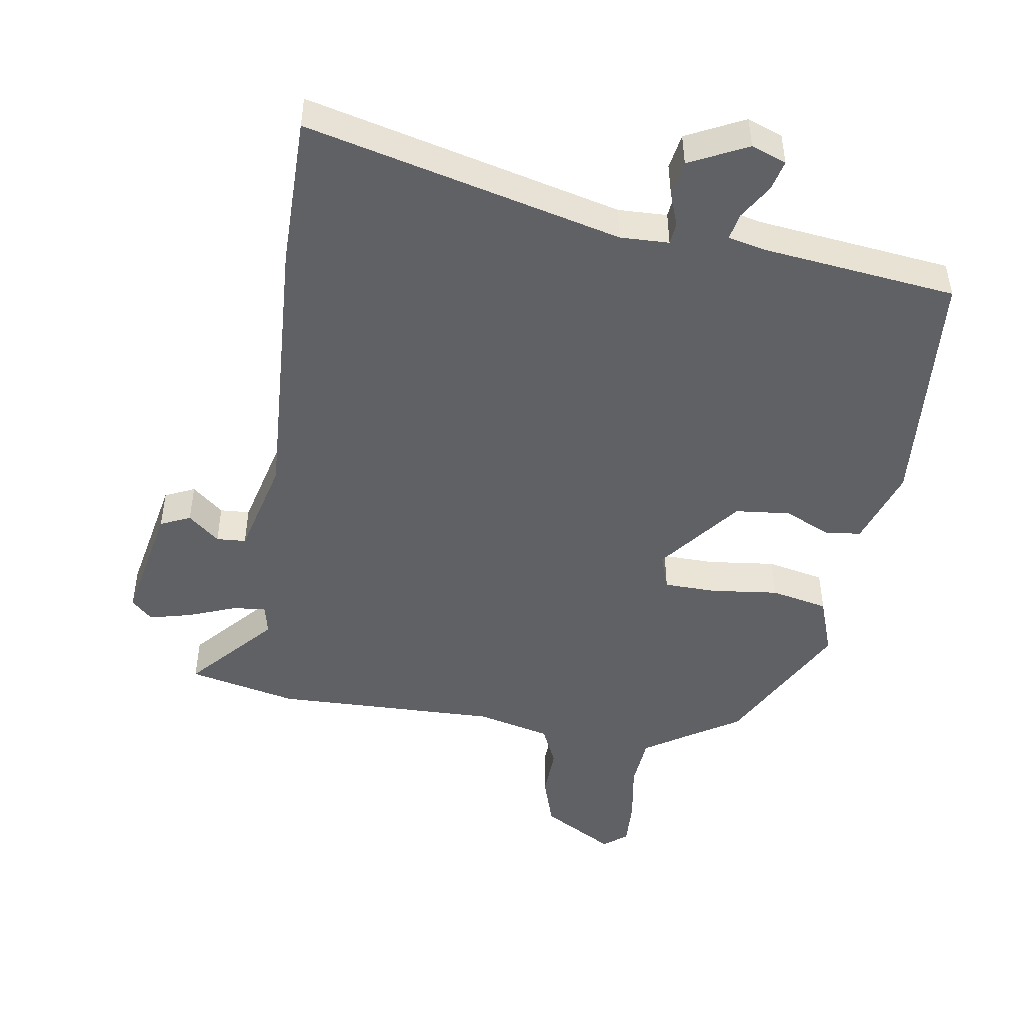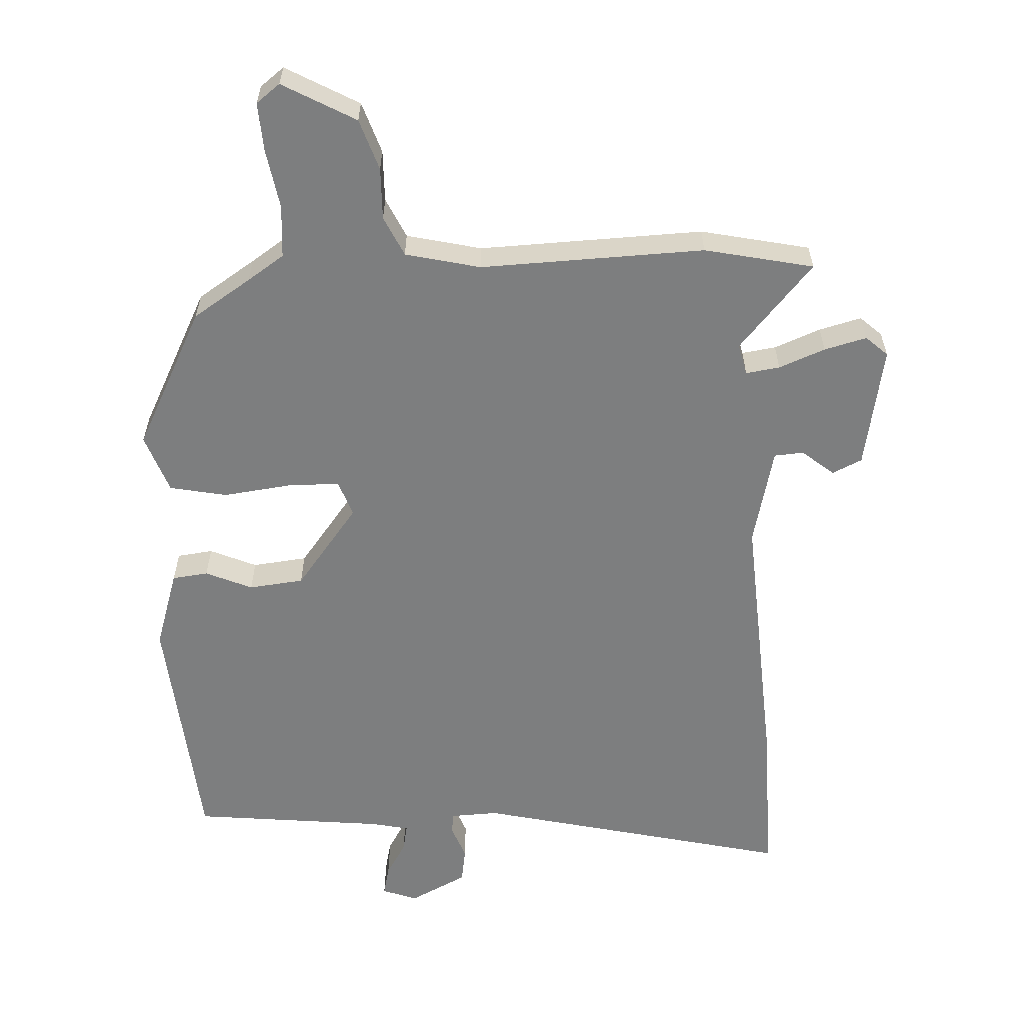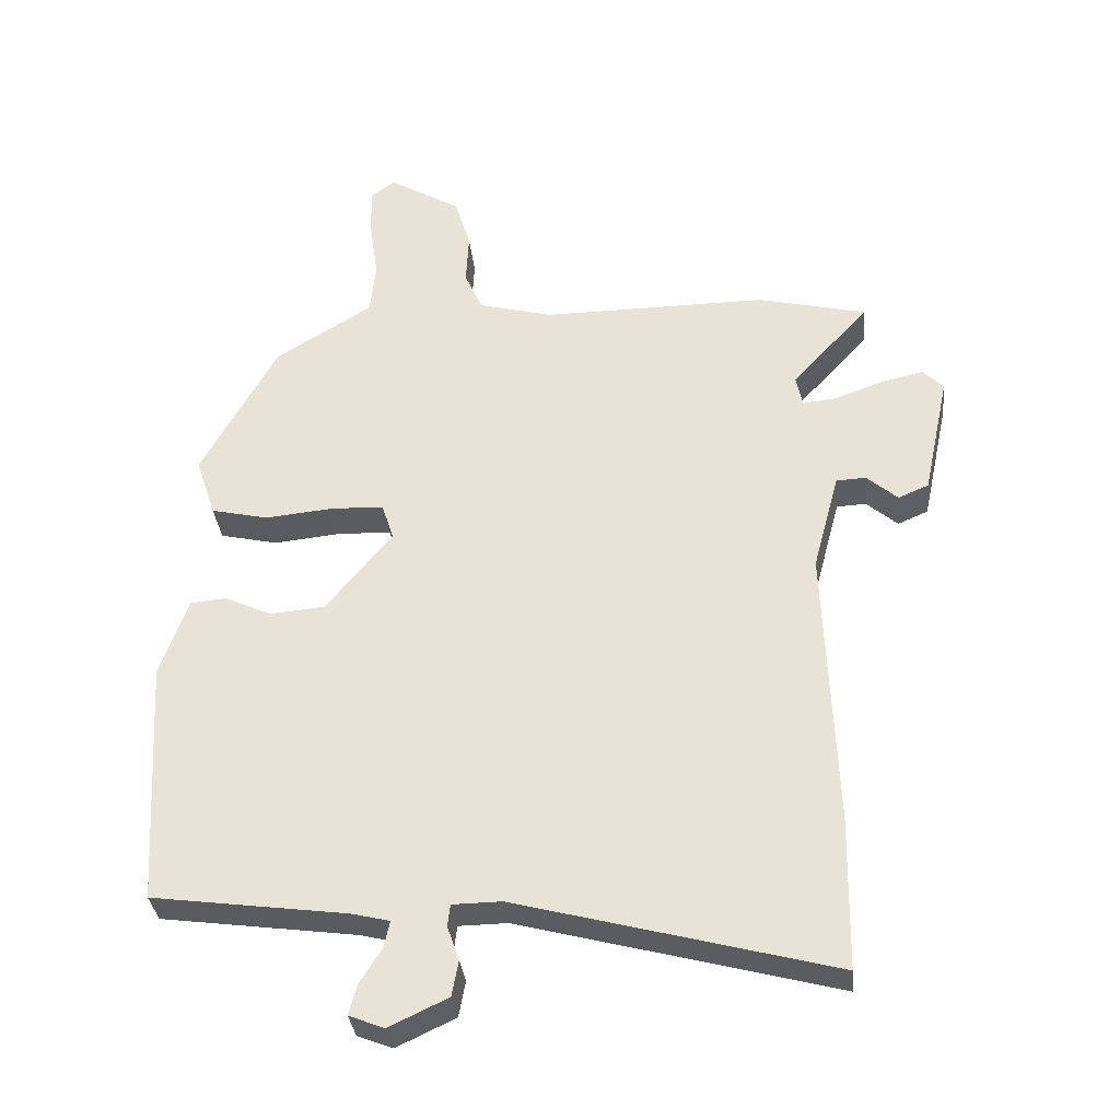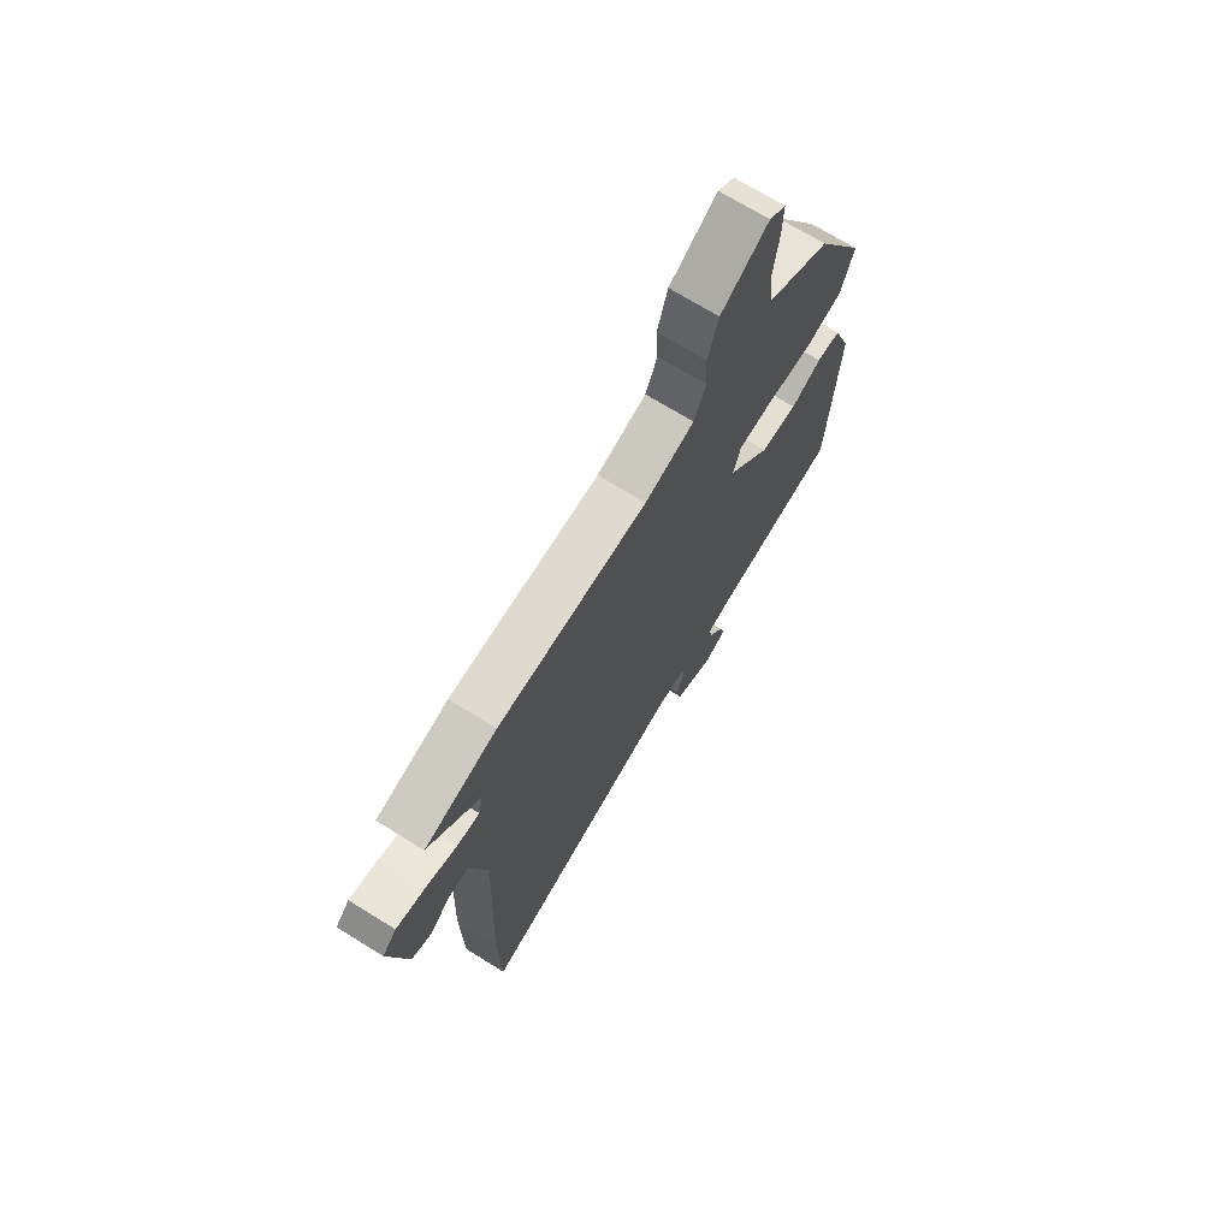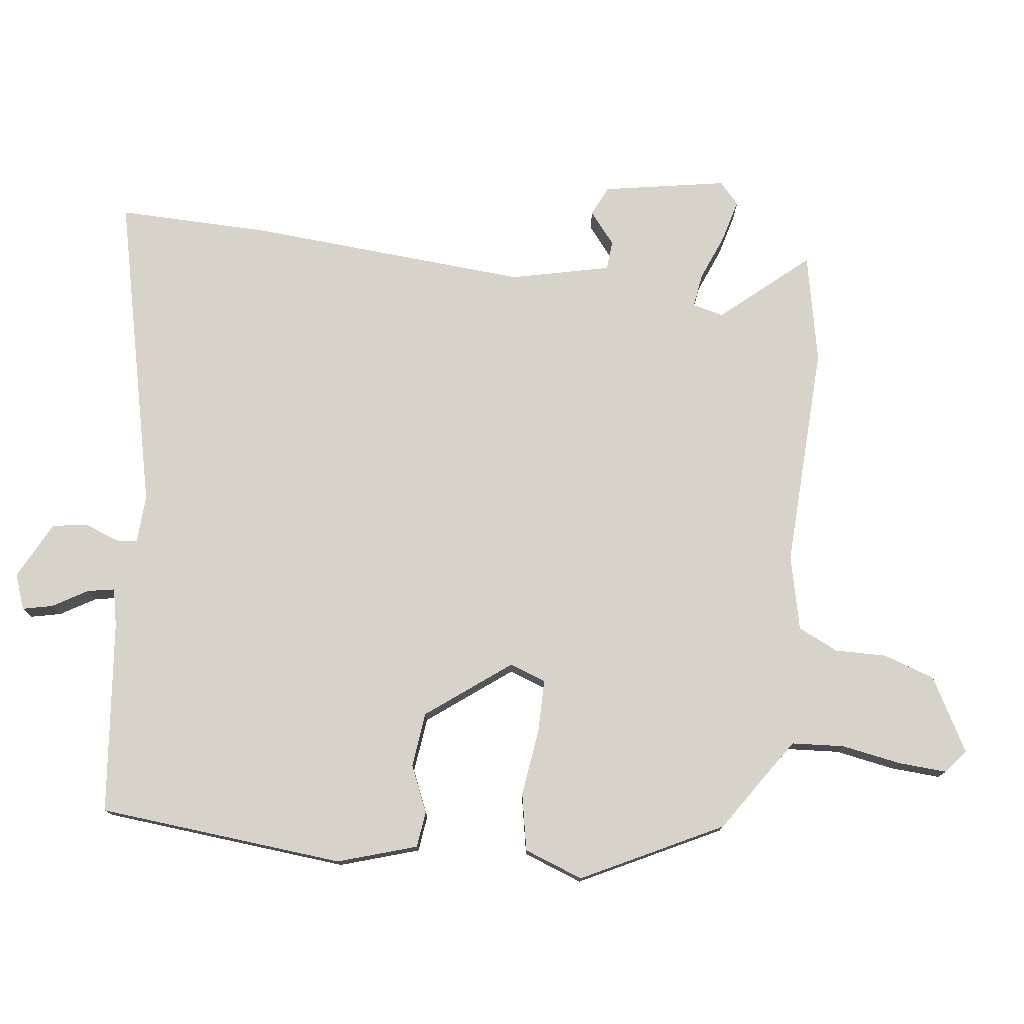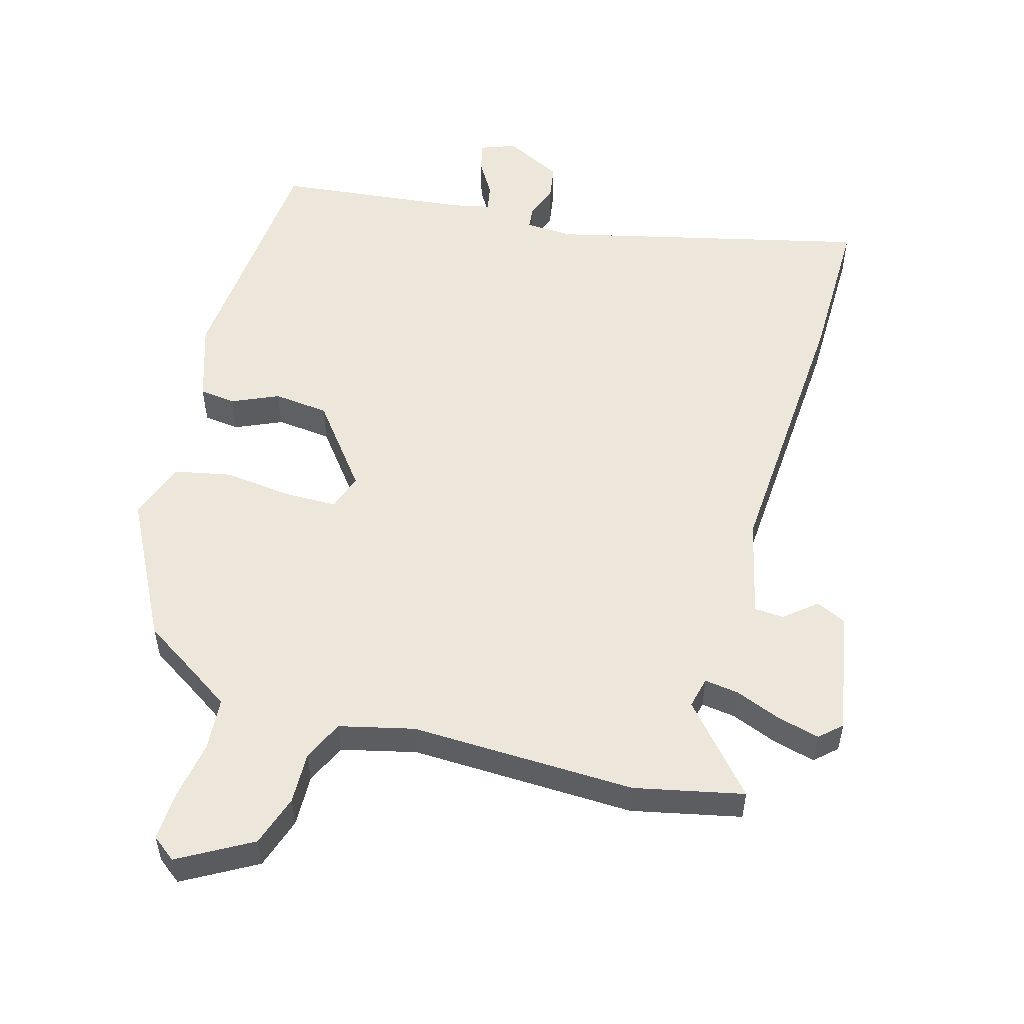
<metadata>
{"format":"obj","ext":"obj","renderer":"f3d","projection":"perspective","resolution":1024,"background":"white","views":[{"elev":-47.7,"azim":172.0,"up":"+Y"},{"elev":-59.3,"azim":4.4,"up":"+Y"},{"elev":-33.8,"azim":6.0,"up":"+Z"},{"elev":71.3,"azim":121.7,"up":"+Z"},{"elev":76.9,"azim":-81.1,"up":"+Y"},{"elev":53.7,"azim":17.1,"up":"+Y"}]}
</metadata>
<code>
v -0.489 0.07 -0.501
v -0.511 0.07 -0.124
v -0.469 0.07 -0.005
v -0.414 0.07 0
v -0.344 0.07 -0.033
v -0.26 0.07 -0.026
v -0.16 0.07 0.097
v -0.178 0.07 0.153
v -0.258 0.07 0.156
v -0.361 0.07 0.146
v -0.448 0.07 0.166
v -0.478 0.07 0.257
v -0.363 0.07 0.467
v -0.273 0.07 0.522
v -0.216 0.07 0.558
v -0.208 0.07 0.638
v -0.221 0.07 0.73
v -0.223 0.07 0.804
v -0.186 0.07 0.831
v -0.077 0.07 0.766
v -0.053 0.07 0.687
v -0.057 0.07 0.608
v -0.03 0.07 0.546
v 0.083 0.07 0.516
v 0.425 0.07 0.518
v 0.59 0.07 0.478
v 0.473 0.07 0.351
v 0.483 0.07 0.303
v 0.535 0.07 0.309
v 0.606 0.07 0.335
v 0.671 0.07 0.35
v 0.703 0.07 0.319
v 0.663 0.07 0.132
v 0.617 0.07 0.112
v 0.57 0.07 0.153
v 0.525 0.07 0.151
v 0.485 0.07 0.001
v 0.501 0.07 -0.429
v 0.497 0.07 -0.66
v 0.02 0.07 -0.533
v -0.054 0.07 -0.534
v -0.058 0.07 -0.567
v -0.04 0.07 -0.619
v -0.05 0.07 -0.673
v -0.139 0.07 -0.715
v -0.192 0.07 -0.694
v -0.18 0.07 -0.648
v -0.147 0.07 -0.596
v -0.138 0.07 -0.555
v -0.195 0.07 -0.541
v -0.489 0 -0.501
v -0.511 0 -0.124
v -0.469 0 -0.005
v -0.414 0 0
v -0.344 0 -0.033
v -0.26 0 -0.026
v -0.16 0 0.097
v -0.178 0 0.153
v -0.258 0 0.156
v -0.361 0 0.146
v -0.448 0 0.166
v -0.478 0 0.257
v -0.363 0 0.467
v -0.273 0 0.522
v -0.216 0 0.558
v -0.208 0 0.638
v -0.221 0 0.73
v -0.223 0 0.804
v -0.186 0 0.831
v -0.077 0 0.766
v -0.053 0 0.687
v -0.057 0 0.608
v -0.03 0 0.546
v 0.083 0 0.516
v 0.425 0 0.518
v 0.59 0 0.478
v 0.473 0 0.351
v 0.483 0 0.303
v 0.535 0 0.309
v 0.606 0 0.335
v 0.671 0 0.35
v 0.703 0 0.319
v 0.663 0 0.132
v 0.617 0 0.112
v 0.57 0 0.153
v 0.525 0 0.151
v 0.485 0 0.001
v 0.501 0 -0.429
v 0.497 0 -0.66
v 0.02 0 -0.533
v -0.054 0 -0.534
v -0.058 0 -0.567
v -0.04 0 -0.619
v -0.05 0 -0.673
v -0.139 0 -0.715
v -0.192 0 -0.694
v -0.18 0 -0.648
v -0.147 0 -0.596
v -0.138 0 -0.555
v -0.195 0 -0.541
f 45 46 47 48
f 45 48 49
f 42 43 44 45
f 41 42 45 49
f 37 38 39 40
f 36 37 40 41
f 32 33 34 35
f 32 35 36
f 29 30 31 32
f 28 29 32 36
f 24 25 26 27
f 23 24 27 28
f 19 20 21 22
f 19 22 23
f 16 17 18 19
f 15 16 19 23
f 14 15 23 28
f 9 10 11 12
f 8 9 12 13
f 2 3 4 5
f 50 1 2 5
f 50 5 6
f 49 50 6 7
f 41 49 7
f 36 41 7
f 28 36 7 8
f 8 13 14 28
f 98 97 96 95
f 99 98 95
f 95 94 93 92
f 99 95 92 91
f 90 89 88 87
f 91 90 87 86
f 85 84 83 82
f 86 85 82
f 82 81 80 79
f 86 82 79 78
f 77 76 75 74
f 78 77 74 73
f 72 71 70 69
f 73 72 69
f 69 68 67 66
f 73 69 66 65
f 78 73 65 64
f 62 61 60 59
f 63 62 59 58
f 55 54 53 52
f 55 52 51 100
f 56 55 100
f 57 56 100 99
f 57 99 91
f 57 91 86
f 58 57 86 78
f 78 64 63 58
f 1 51 52 2
f 2 52 53 3
f 3 53 54 4
f 4 54 55 5
f 5 55 56 6
f 6 56 57 7
f 7 57 58 8
f 8 58 59 9
f 9 59 60 10
f 10 60 61 11
f 11 61 62 12
f 12 62 63 13
f 13 63 64 14
f 14 64 65 15
f 15 65 66 16
f 16 66 67 17
f 17 67 68 18
f 18 68 69 19
f 19 69 70 20
f 20 70 71 21
f 21 71 72 22
f 22 72 73 23
f 23 73 74 24
f 24 74 75 25
f 25 75 76 26
f 26 76 77 27
f 27 77 78 28
f 28 78 79 29
f 29 79 80 30
f 30 80 81 31
f 31 81 82 32
f 32 82 83 33
f 33 83 84 34
f 34 84 85 35
f 35 85 86 36
f 36 86 87 37
f 37 87 88 38
f 38 88 89 39
f 39 89 90 40
f 40 90 91 41
f 41 91 92 42
f 42 92 93 43
f 43 93 94 44
f 44 94 95 45
f 45 95 96 46
f 46 96 97 47
f 47 97 98 48
f 48 98 99 49
f 49 99 100 50
f 50 100 51 1

</code>
